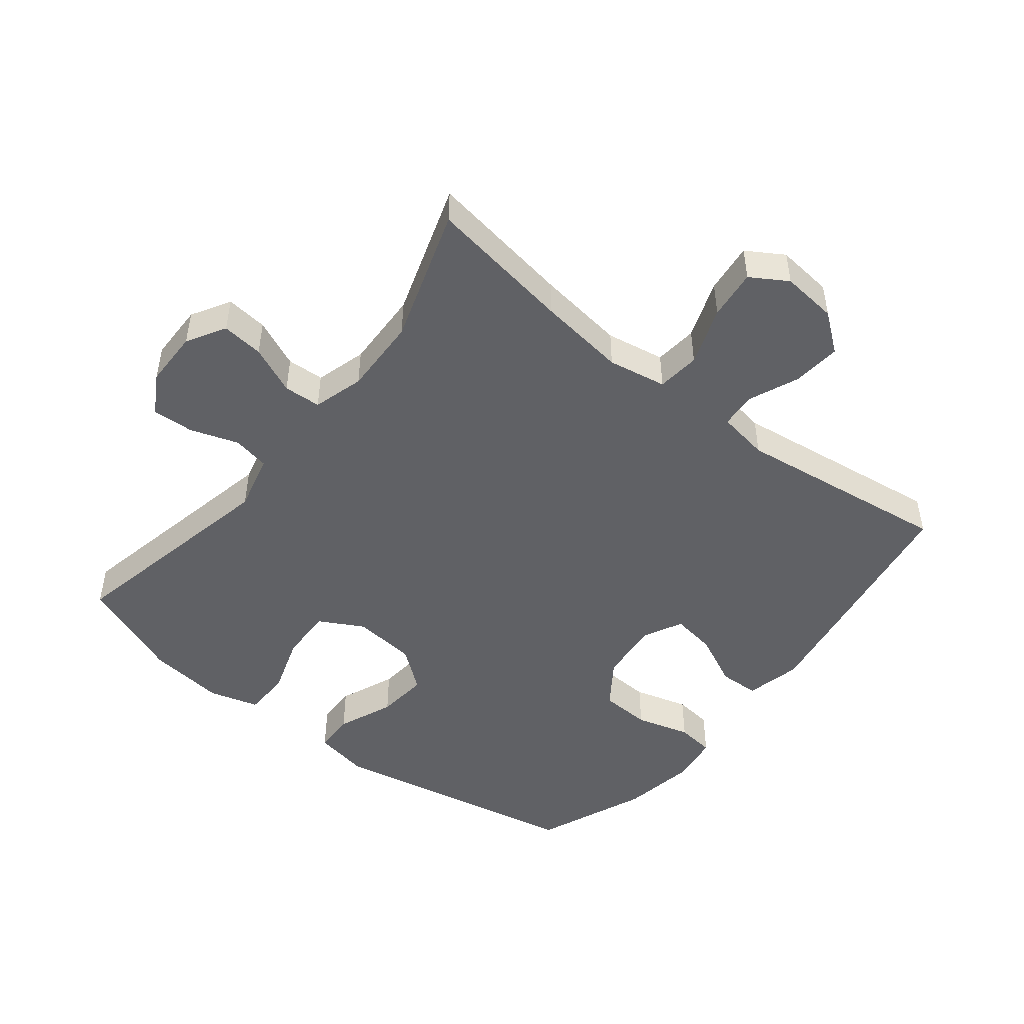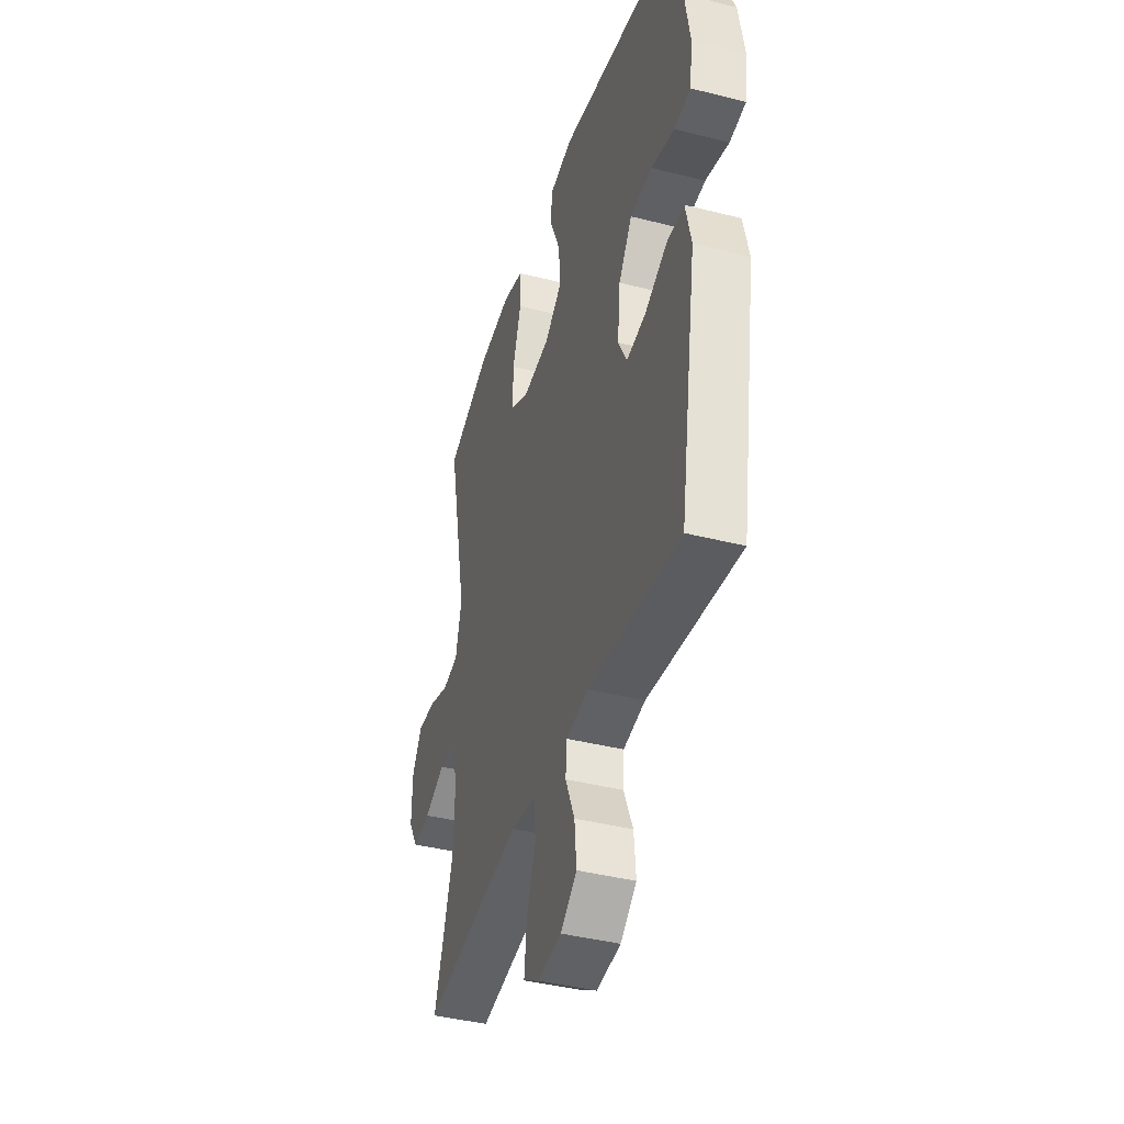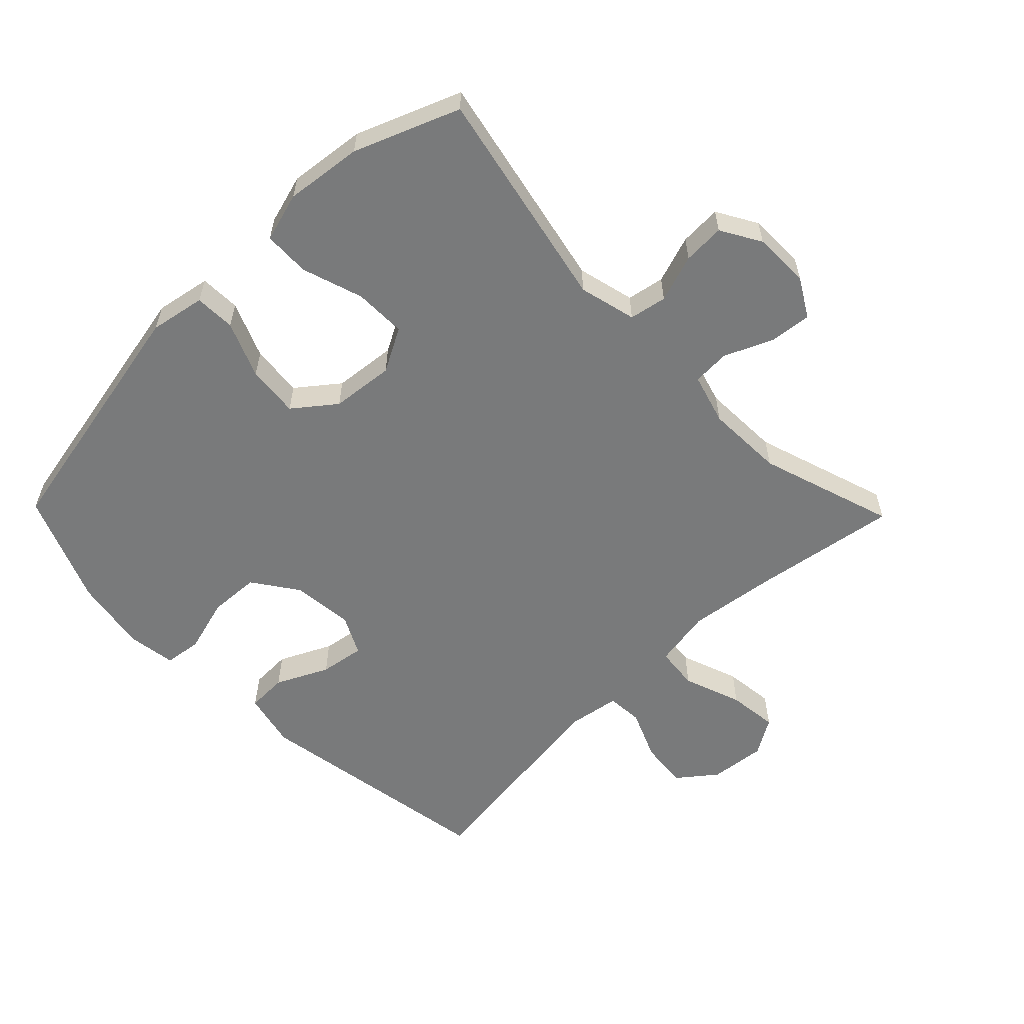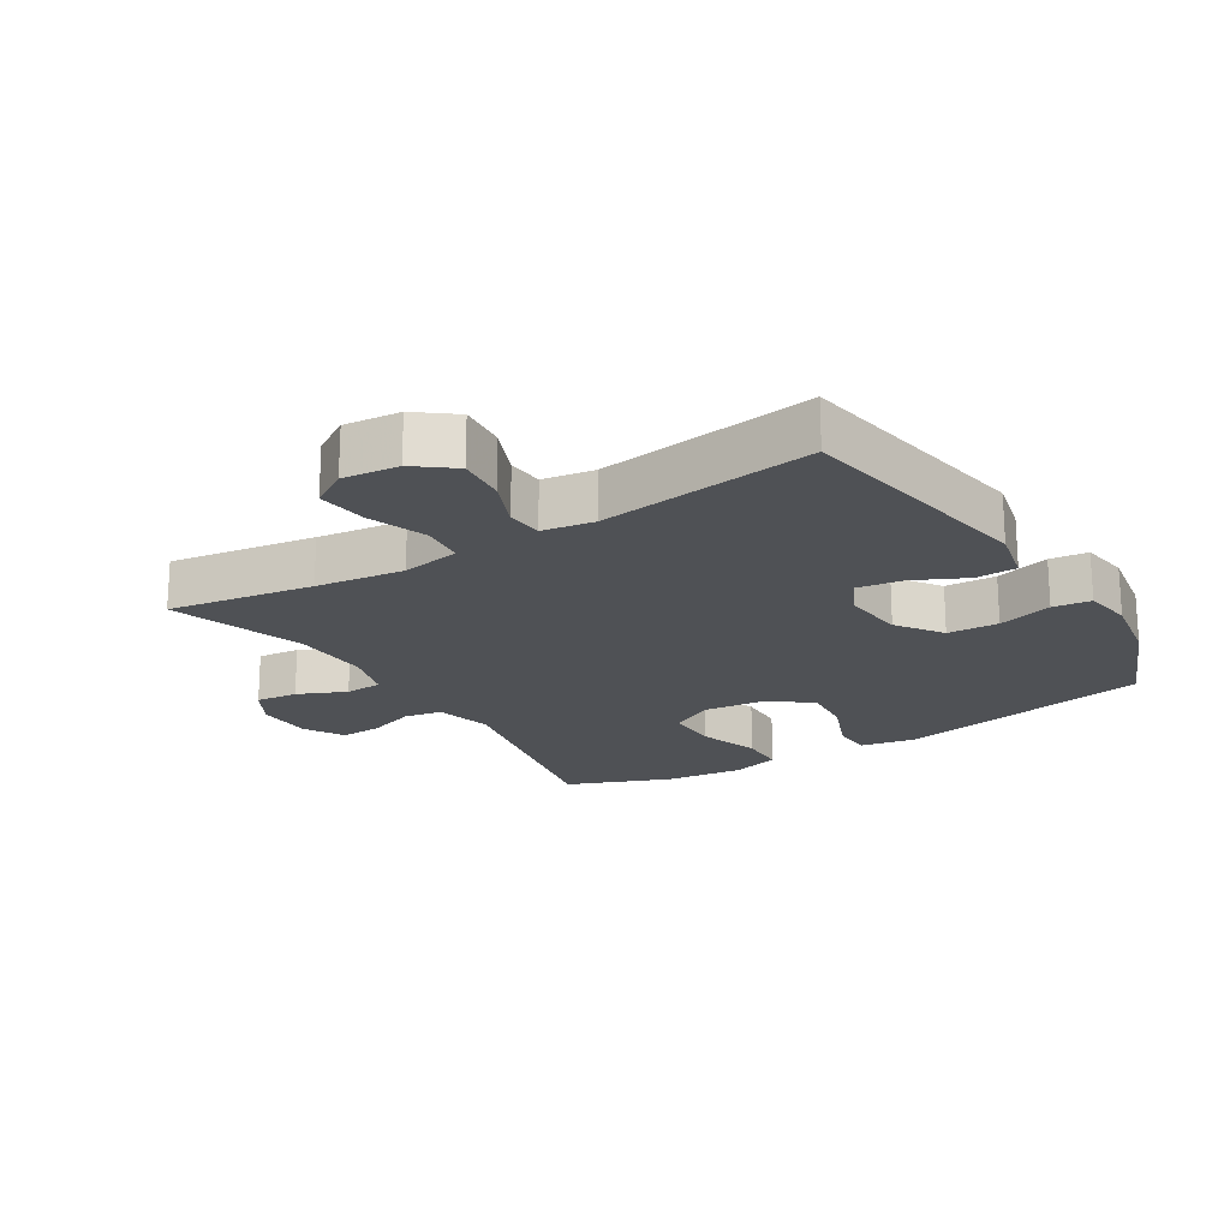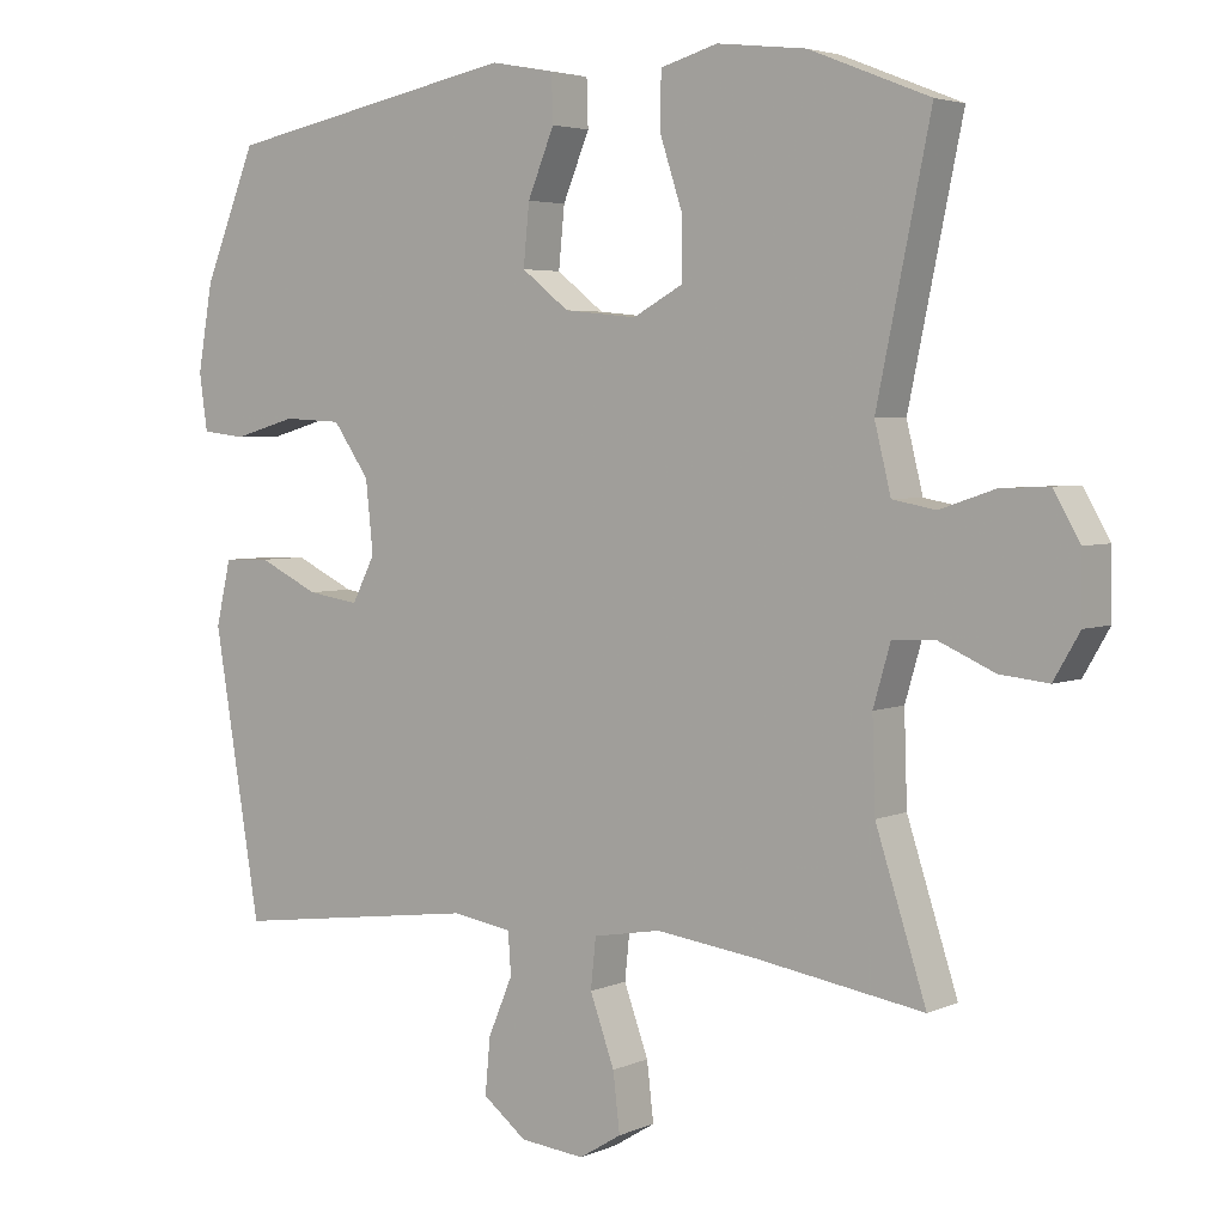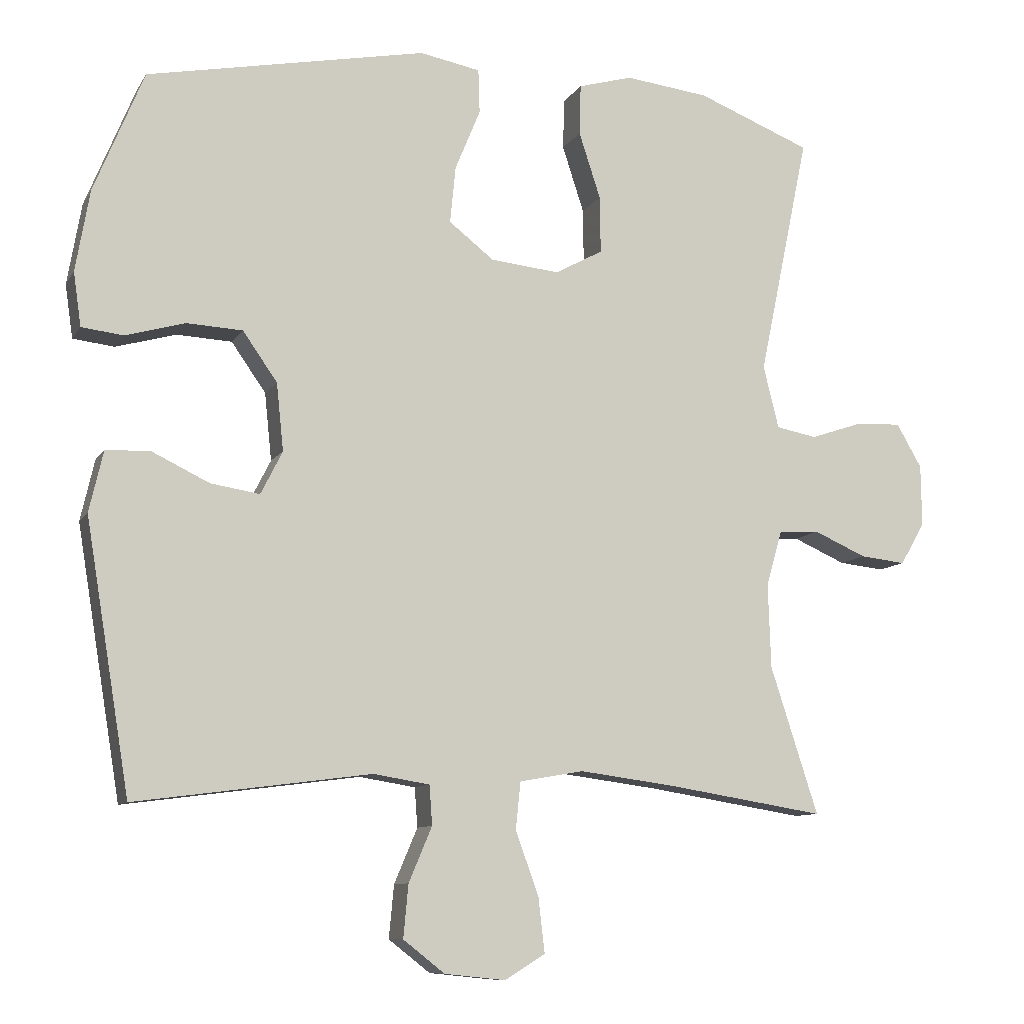
<metadata>
{"format":"obj","ext":"obj","renderer":"f3d","projection":"perspective","resolution":1024,"background":"white","views":[{"elev":-48.2,"azim":141.7,"up":"+Y"},{"elev":-41.0,"azim":-107.2,"up":"+Z"},{"elev":-58.0,"azim":44.2,"up":"+Y"},{"elev":-20.1,"azim":-148.0,"up":"+Y"},{"elev":4.0,"azim":35.9,"up":"+Z"},{"elev":-9.6,"azim":-19.0,"up":"+Z"}]}
</metadata>
<code>
v 0.5 0.07 -0.5
v 0.275 0.07 -0.464
v 0.138 0.07 -0.446
v 0.047 0.07 -0.462
v 0.04 0.07 -0.529
v 0.073 0.07 -0.62
v 0.082 0.07 -0.698
v 0.025 0.07 -0.733
v -0.062 0.07 -0.724
v -0.121 0.07 -0.678
v -0.114 0.07 -0.603
v -0.081 0.07 -0.525
v -0.085 0.07 -0.469
v -0.165 0.07 -0.456
v -0.5 0.07 -0.5
v -0.563 0.07 -0.118
v -0.543 0.07 -0.031
v -0.48 0.07 -0.029
v -0.399 0.07 -0.068
v -0.329 0.07 -0.079
v -0.298 0.07 -0.018
v -0.308 0.07 0.078
v -0.357 0.07 0.148
v -0.436 0.07 0.152
v -0.521 0.07 0.128
v -0.58 0.07 0.135
v -0.591 0.07 0.211
v -0.571 0.07 0.327
v -0.5 0.07 0.5
v -0.103 0.07 0.578
v -0.017 0.07 0.562
v -0.015 0.07 0.499
v -0.051 0.07 0.412
v -0.059 0.07 0.331
v 0.005 0.07 0.281
v 0.103 0.07 0.271
v 0.171 0.07 0.308
v 0.17 0.07 0.389
v 0.139 0.07 0.484
v 0.141 0.07 0.556
v 0.218 0.07 0.578
v 0.338 0.07 0.564
v 0.5 0.07 0.5
v 0.428 0.07 0.155
v 0.45 0.07 0.066
v 0.508 0.07 0.055
v 0.582 0.07 0.08
v 0.647 0.07 0.083
v 0.683 0.07 0.021
v 0.684 0.07 -0.067
v 0.649 0.07 -0.127
v 0.584 0.07 -0.12
v 0.509 0.07 -0.087
v 0.451 0.07 -0.09
v 0.428 0.07 -0.169
v 0.432 0.07 -0.29
v 0.5 0 -0.5
v 0.275 0 -0.464
v 0.138 0 -0.446
v 0.047 0 -0.462
v 0.04 0 -0.529
v 0.073 0 -0.62
v 0.082 0 -0.698
v 0.025 0 -0.733
v -0.062 0 -0.724
v -0.121 0 -0.678
v -0.114 0 -0.603
v -0.081 0 -0.525
v -0.085 0 -0.469
v -0.165 0 -0.456
v -0.5 0 -0.5
v -0.563 0 -0.118
v -0.543 0 -0.031
v -0.48 0 -0.029
v -0.399 0 -0.068
v -0.329 0 -0.079
v -0.298 0 -0.018
v -0.308 0 0.078
v -0.357 0 0.148
v -0.436 0 0.152
v -0.521 0 0.128
v -0.58 0 0.135
v -0.591 0 0.211
v -0.571 0 0.327
v -0.5 0 0.5
v -0.103 0 0.578
v -0.017 0 0.562
v -0.015 0 0.499
v -0.051 0 0.412
v -0.059 0 0.331
v 0.005 0 0.281
v 0.103 0 0.271
v 0.171 0 0.308
v 0.17 0 0.389
v 0.139 0 0.484
v 0.141 0 0.556
v 0.218 0 0.578
v 0.338 0 0.564
v 0.5 0 0.5
v 0.428 0 0.155
v 0.45 0 0.066
v 0.508 0 0.055
v 0.582 0 0.08
v 0.647 0 0.083
v 0.683 0 0.021
v 0.684 0 -0.067
v 0.649 0 -0.127
v 0.584 0 -0.12
v 0.509 0 -0.087
v 0.451 0 -0.09
v 0.428 0 -0.169
v 0.432 0 -0.29
f 50 51 52 53
f 50 53 54
f 49 50 54
f 46 47 48 49
f 45 46 49 54
f 44 45 54 55
f 42 43 44
f 41 42 44 55
f 38 39 40 41
f 37 38 41 55
f 30 31 32 33
f 30 33 34
f 29 30 34
f 28 29 34 35
f 24 25 26 27
f 23 24 27 28
f 16 17 18 19
f 14 15 16 19
f 13 14 19 20
f 9 10 11 12
f 9 12 13
f 8 9 13
f 5 6 7 8
f 5 8 13
f 4 5 13 20
f 56 1 2
f 56 2 3
f 36 37 55 56
f 23 28 35 36
f 22 23 36 56
f 21 22 56 3
f 3 4 20 21
f 109 108 107 106
f 110 109 106
f 110 106 105
f 105 104 103 102
f 110 105 102 101
f 111 110 101 100
f 100 99 98
f 111 100 98 97
f 97 96 95 94
f 111 97 94 93
f 89 88 87 86
f 90 89 86
f 90 86 85
f 91 90 85 84
f 83 82 81 80
f 84 83 80 79
f 75 74 73 72
f 75 72 71 70
f 76 75 70 69
f 68 67 66 65
f 69 68 65
f 69 65 64
f 64 63 62 61
f 69 64 61
f 76 69 61 60
f 58 57 112
f 59 58 112
f 112 111 93 92
f 92 91 84 79
f 112 92 79 78
f 59 112 78 77
f 77 76 60 59
f 1 57 58 2
f 2 58 59 3
f 3 59 60 4
f 4 60 61 5
f 5 61 62 6
f 6 62 63 7
f 7 63 64 8
f 8 64 65 9
f 9 65 66 10
f 10 66 67 11
f 11 67 68 12
f 12 68 69 13
f 13 69 70 14
f 14 70 71 15
f 15 71 72 16
f 16 72 73 17
f 17 73 74 18
f 18 74 75 19
f 19 75 76 20
f 20 76 77 21
f 21 77 78 22
f 22 78 79 23
f 23 79 80 24
f 24 80 81 25
f 25 81 82 26
f 26 82 83 27
f 27 83 84 28
f 28 84 85 29
f 29 85 86 30
f 30 86 87 31
f 31 87 88 32
f 32 88 89 33
f 33 89 90 34
f 34 90 91 35
f 35 91 92 36
f 36 92 93 37
f 37 93 94 38
f 38 94 95 39
f 39 95 96 40
f 40 96 97 41
f 41 97 98 42
f 42 98 99 43
f 43 99 100 44
f 44 100 101 45
f 45 101 102 46
f 46 102 103 47
f 47 103 104 48
f 48 104 105 49
f 49 105 106 50
f 50 106 107 51
f 51 107 108 52
f 52 108 109 53
f 53 109 110 54
f 54 110 111 55
f 55 111 112 56
f 56 112 57 1

</code>
